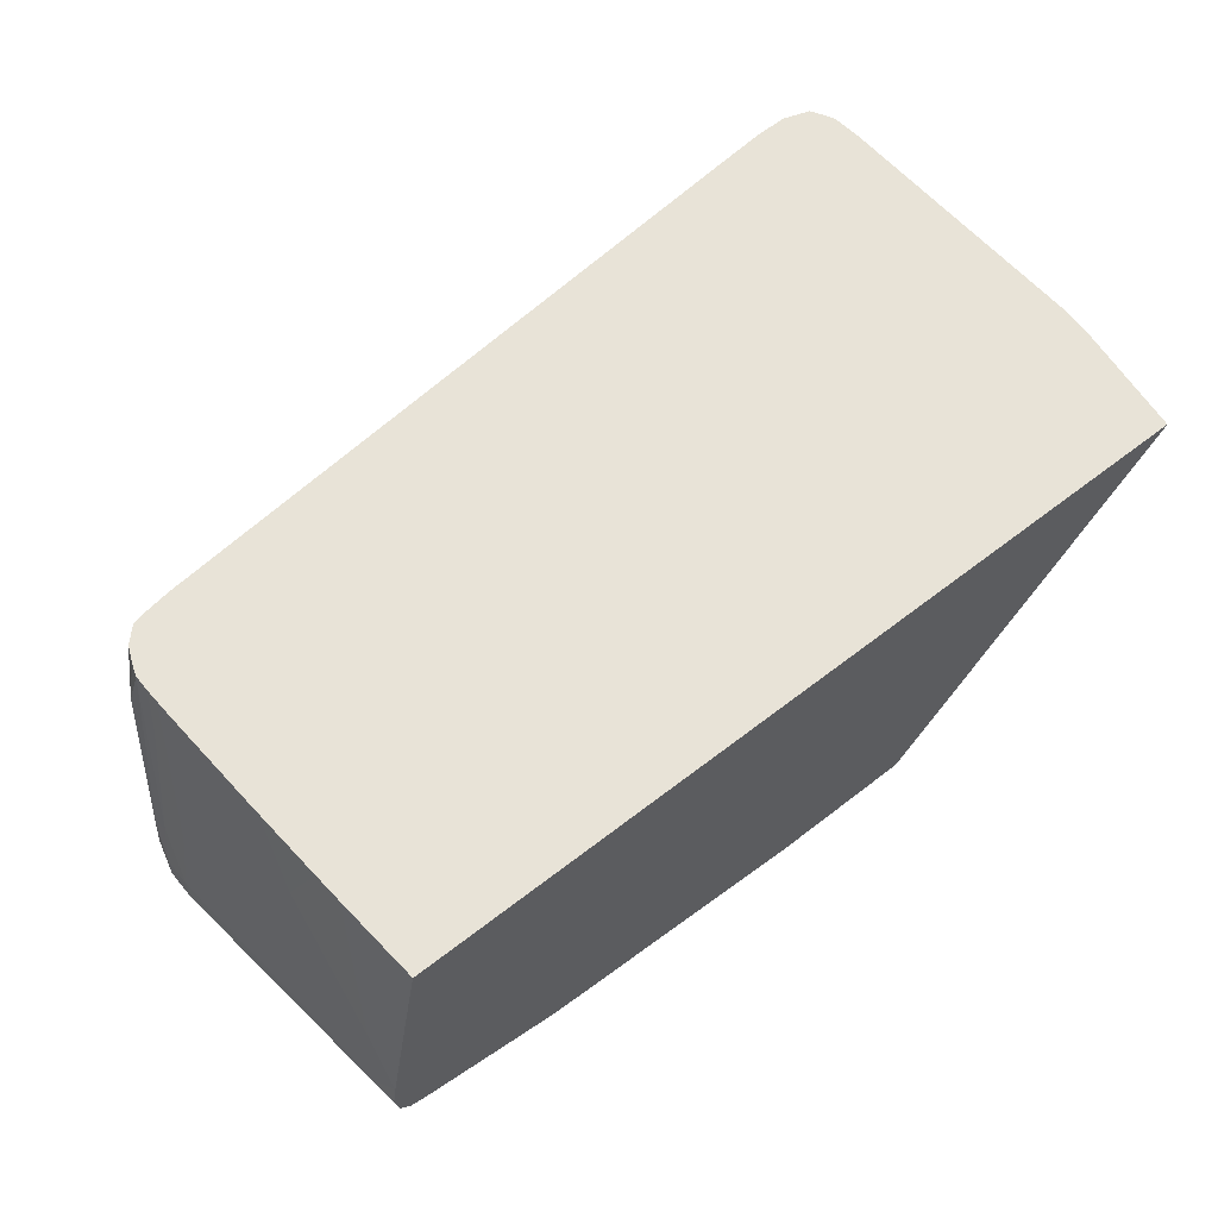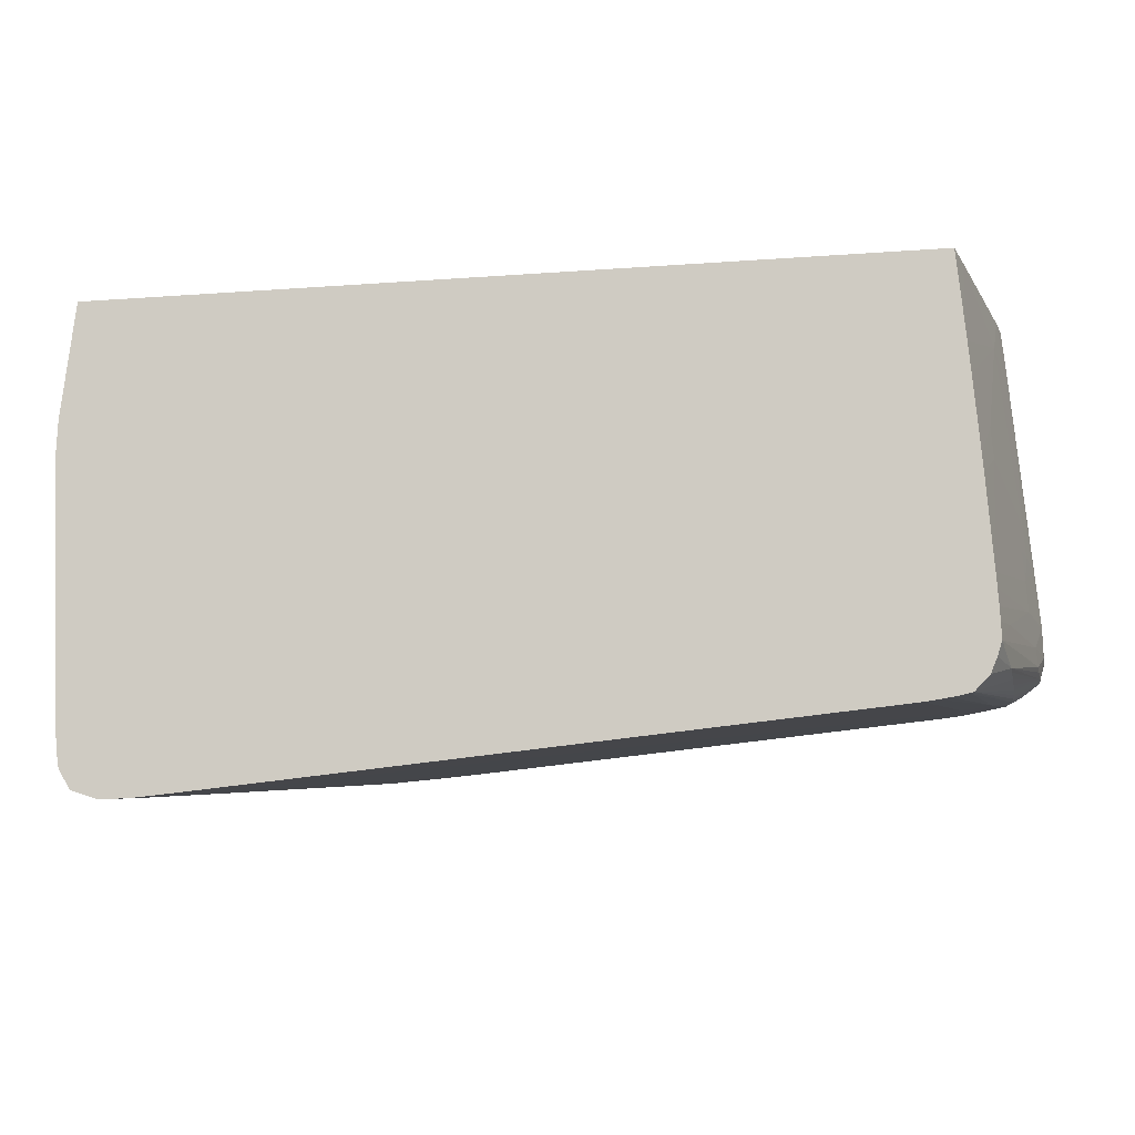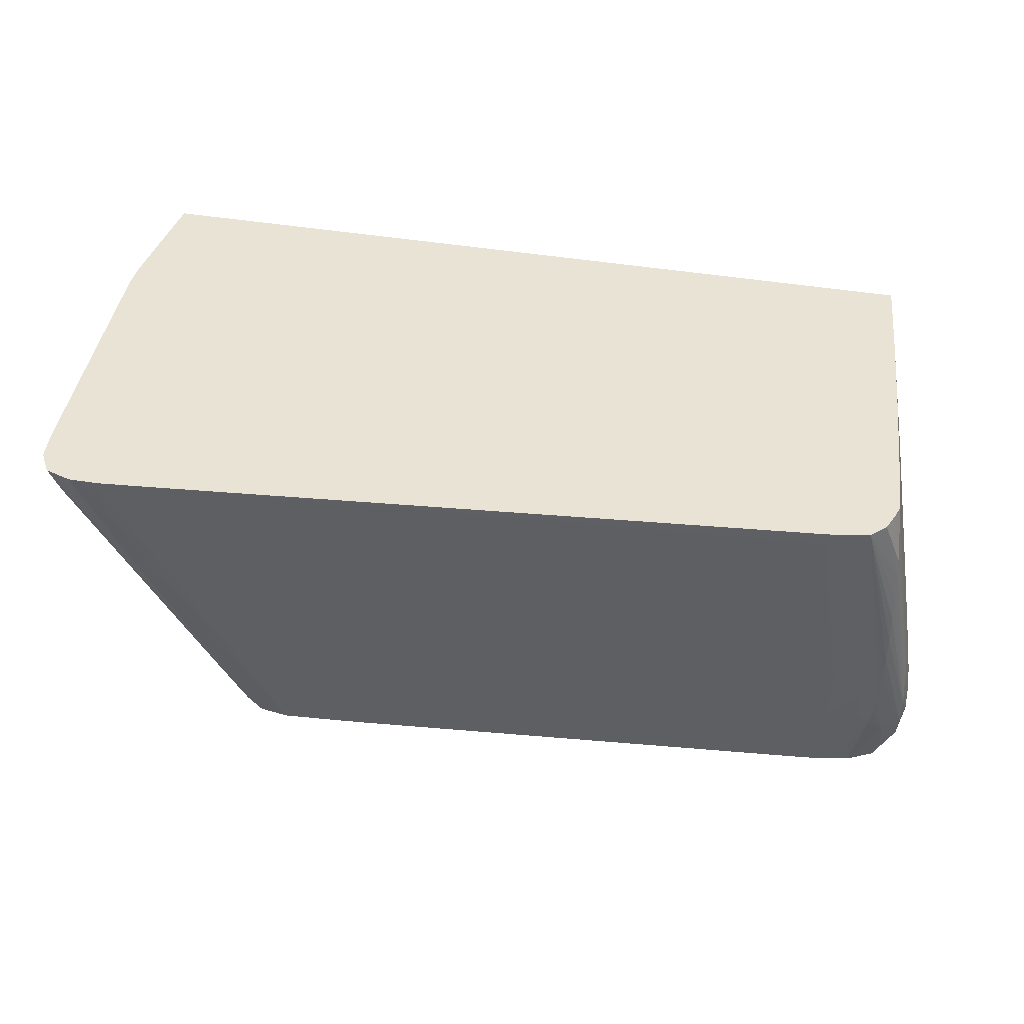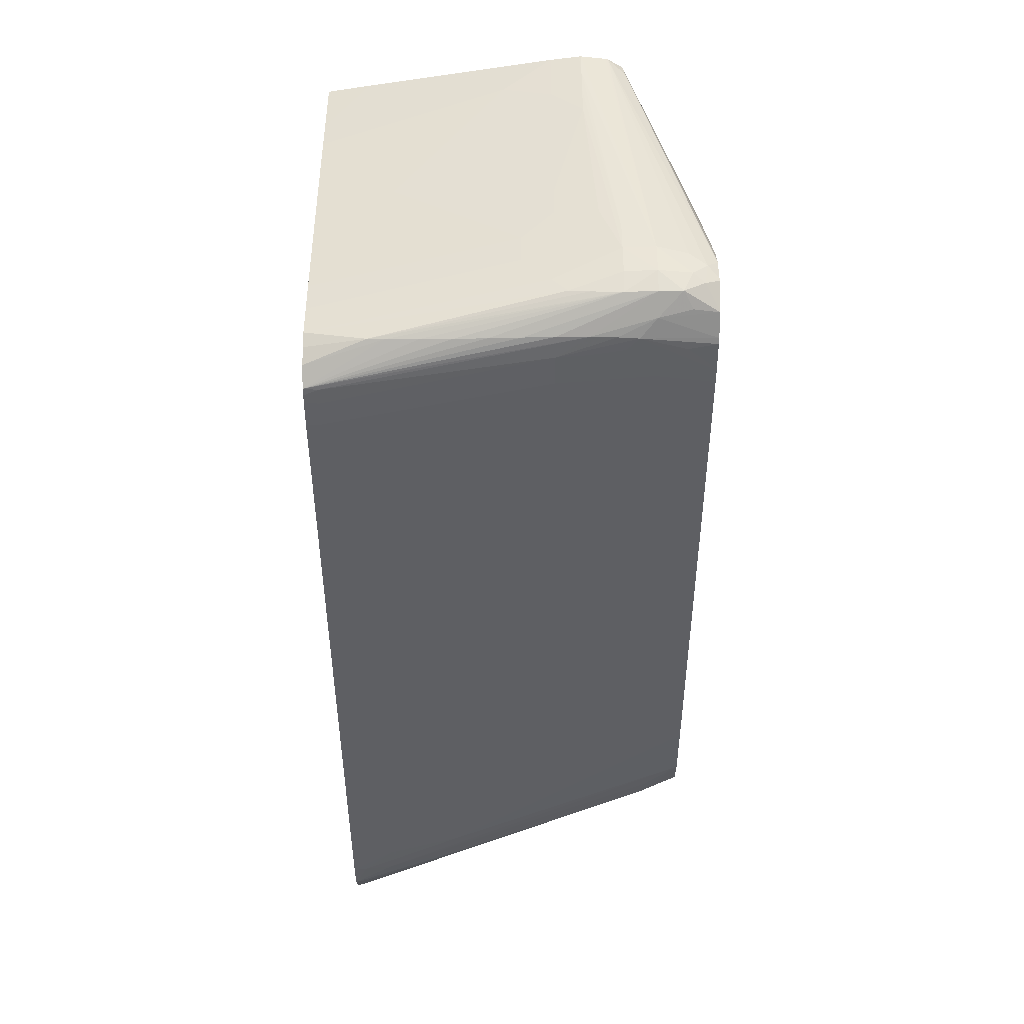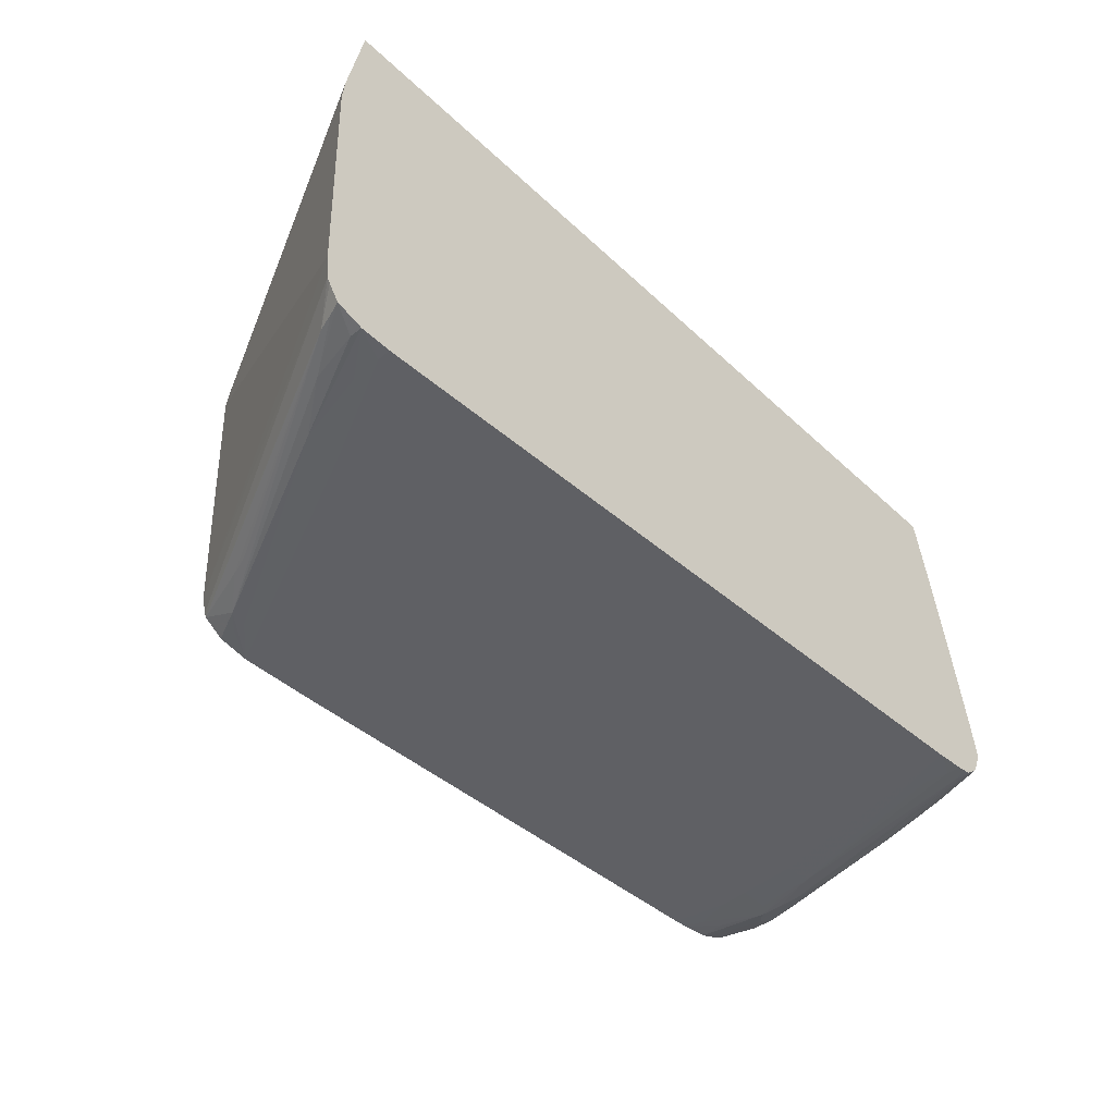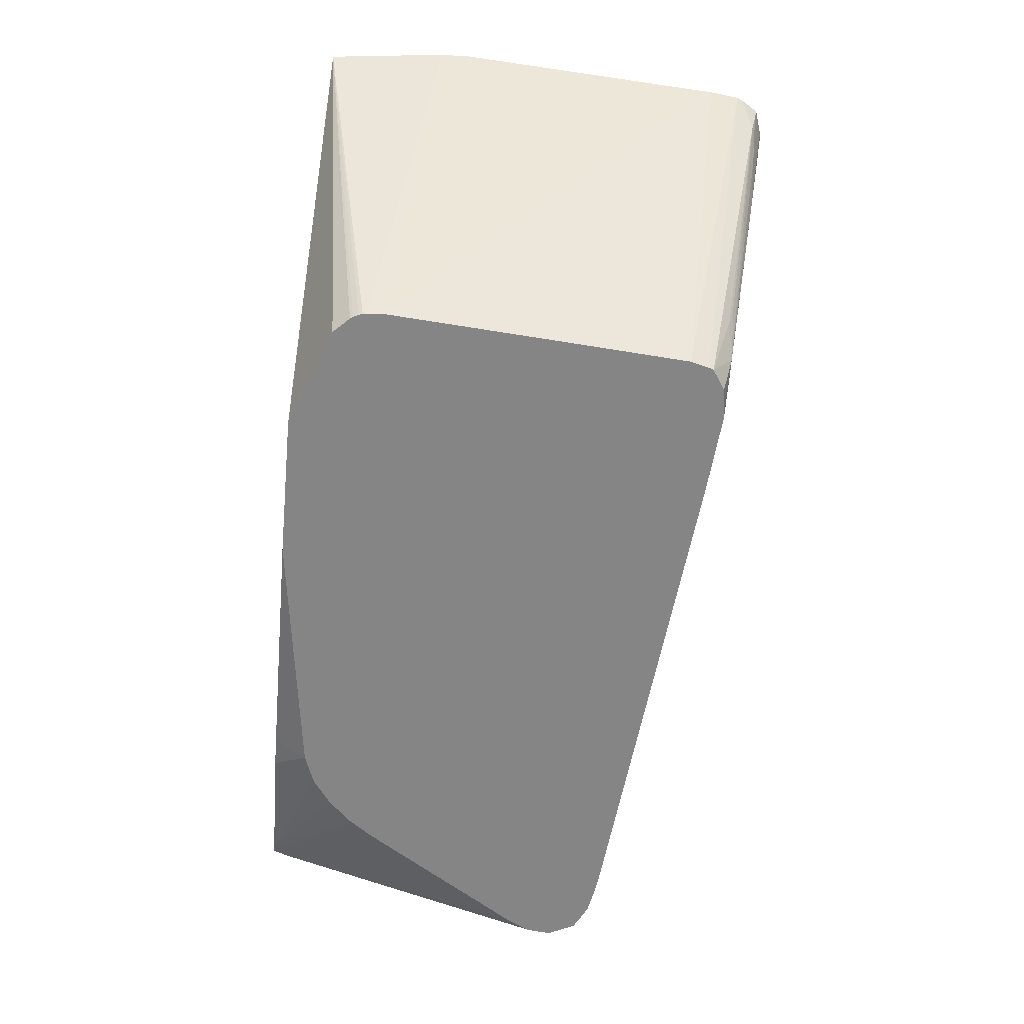
<metadata>
{"format":"obj","ext":"obj","renderer":"f3d","projection":"perspective","resolution":1024,"background":"white","views":[{"elev":61.9,"azim":141.7,"up":"+Z"},{"elev":-12.0,"azim":10.2,"up":"+Y"},{"elev":42.3,"azim":11.5,"up":"+Z"},{"elev":-37.8,"azim":90.1,"up":"+Y"},{"elev":-52.3,"azim":-44.9,"up":"+Y"},{"elev":-61.8,"azim":-95.5,"up":"+Z"}]}
</metadata>
<code>
v 0.02095 -0.007954 -0.01272
v 0.02107 -0.009084 -0.01272
v 0.02216 -0.01998 -0.01514
v 0.02082 -0.007954 -0.01371
v 0.02094 -0.007954 -0.01263
v 0.02117 -0.01029 -0.01272
v 0.022 -0.01877 -0.01393
v 0.02077 -0.007954 -0.0115
v 0.0221 -0.01998 -0.01393
v 0.02218 -0.02119 -0.01514
v 0.02194 -0.02109 -0.01641
v 0.02192 -0.0201 -0.01631
v 0.0208 -0.007954 -0.0138
v 0.02098 -0.01029 -0.0115
v 0.02127 -0.01151 -0.01272
v 0.0206 -0.009565 -0.009608
v 0.0197 -0.007954 -0.00545
v 0.02183 -0.01781 -0.01314
v 0.02142 -0.01877 -0.01029
v 0.02149 -0.01998 -0.01029
v 0.02173 -0.02119 -0.01136
v 0.02212 -0.02119 -0.01393
v 0.02194 -0.02203 -0.01393
v 0.02196 -0.02203 -0.01514
v 0.0219 -0.02193 -0.01604
v 0.02175 -0.02142 -0.01685
v 0.0218 -0.02061 -0.01696
v 0.0218 -0.02058 -0.01696
v 0.02054 -0.008584 -0.0145
v 0.02039 -0.007954 -0.0144
v 0.0215 -0.02016 -0.01738
v 0.02145 -0.01635 -0.0115
v 0.02165 -0.01635 -0.01272
v 0.02032 -0.01514 -0.00545
v 0.01968 -0.007954 -0.005368
v 0.01947 -0.007954 -0.004143
v 0.01949 -0.01151 -0.002469
v 0.01953 -0.01205 -0.002469
v 0.01959 -0.01273 -0.002469
v 0.02023 -0.01393 -0.00545
v 0.02154 -0.01756 -0.0115
v 0.02133 -0.01756 -0.01029
v 0.02014 -0.01998 -0.002469
v 0.02018 -0.02054 -0.002469
v 0.02061 -0.02147 -0.0047
v 0.02022 -0.02119 -0.002469
v 0.02182 -0.02185 -0.01195
v 0.02026 -0.0224 -0.002469
v 0.02187 -0.02194 -0.01272
v 0.02059 -0.02302 -0.00479
v 0.02063 -0.02307 -0.00545
v 0.02068 -0.02313 -0.006662
v 0.02074 -0.02317 -0.007872
v 0.02078 -0.02318 -0.009084
v 0.0208 -0.02317 -0.01029
v 0.02119 -0.02259 -0.01514
v 0.0208 -0.02314 -0.0115
v 0.02075 -0.0231 -0.01272
v 0.02129 -0.02227 -0.01641
v 0.02105 -0.02218 -0.01738
v 0.02157 -0.02112 -0.01738
v 0.02158 -0.02103 -0.01738
v 0.02147 -0.02007 -0.01738
v 0.02105 -0.01922 -0.01738
v 0.01985 -0.007954 -0.01463
v 0.02094 -0.01904 -0.01738
v 0.01672 -0.01251 -0.01738
v 0.01606 -0.0116 -0.01738
v 0.01988 -0.01635 -0.002469
v 0.01998 -0.01635 -0.003028
v 0.01926 -0.007954 -0.003044
v 0.01921 -0.008485 -0.002469
v 0.01938 -0.01032 -0.002469
v 0.01983 -0.0157 -0.002469
v 0.01992 -0.01691 -0.002469
v 0.02024 -0.02175 -0.002469
v 0.02008 -0.02296 -0.002469
v 0.01982 -0.02358 -0.002469
v 0.01923 -0.02419 -0.002469
v 0.02067 -0.02305 -0.0137
v 0.02057 -0.02301 -0.01451
v 0.02018 -0.02263 -0.01738
v 0.01916 -0.02417 -0.003028
v 0.01998 -0.02338 -0.0115
v 0.01978 -0.007954 -0.01465
v 0.01595 -0.01148 -0.01738
v 0.01506 -0.01058 -0.01738
v 0.01475 -0.01036 -0.01738
v 0.01396 -0.0098 -0.01738
v 0.01915 -0.007954 -0.002469
v 0.01895 -0.02426 -0.002469
v 0.02031 -0.02297 -0.01514
v 0.01989 -0.0229 -0.01628
v 0.01997 -0.02272 -0.01738
v 0.01998 -0.02326 -0.01272
v 0.02009 -0.02312 -0.01403
v 0.01971 -0.02306 -0.01514
v 0.01912 -0.02298 -0.01663
v 0.01881 -0.02294 -0.01738
v 0.01856 -0.0243 -0.003028
v 0.01835 -0.02425 -0.003926
v 0.01756 -0.02444 -0.003028
v 0.01877 -0.02353 -0.0115
v 0.014 -0.007954 -0.01618
v 0.01271 -0.009343 -0.01738
v -0.01442 -0.007954 -0.002469
v 0.01863 -0.02432 -0.002469
v 0.01889 -0.02292 -0.01738
v 0.01877 -0.0233 -0.01393
v 0.01877 -0.02318 -0.01514
v 0.01831 -0.02303 -0.01714
v 0.0182 -0.02301 -0.01738
v 0.01756 -0.02448 -0.002469
v 0.01756 -0.02354 -0.01272
v -0.008519 -0.02703 -0.002469
v -0.007872 -0.0268 -0.00424
v 0.01271 -0.007954 -0.01633
v 0.002255 -0.007954 -0.01738
v -0.003762 -0.007954 -0.01711
v -0.007646 -0.009518 -0.01738
v -0.008276 -0.01017 -0.01738
v -0.008348 -0.01028 -0.01738
v -0.008465 -0.01049 -0.01738
v -0.008581 -0.01062 -0.01725
v -0.01496 -0.01272 -0.002469
v 0.01755 -0.02308 -0.01738
v 0.01771 -0.02307 -0.01738
v 0.01786 -0.02305 -0.01738
v -0.00908 -0.02692 -0.00424
v -0.001636 -0.02495 -0.01738
v -0.01029 -0.0272 -0.002469
v -0.003536 -0.007954 -0.01738
v -0.008545 -0.0108 -0.01738
v -0.015 -0.01393 -0.002469
v -0.008589 -0.01151 -0.01738
v -0.01029 -0.02715 -0.003028
v -0.01029 -0.02703 -0.00424
v -0.001815 -0.02497 -0.01738
v -0.0115 -0.02731 -0.002469
v -0.01444 -0.02483 -0.002469
v -0.008083 -0.01877 -0.01738
v -0.0115 -0.02725 -0.003028
v -0.009553 -0.02665 -0.007371
v -0.003027 -0.02507 -0.01738
v -0.01271 -0.02731 -0.002469
v -0.0143 -0.02604 -0.002469
v -0.007737 -0.02361 -0.01738
v -0.0115 -0.0271 -0.00424
v -0.005447 -0.02527 -0.01738
v -0.01378 -0.02696 -0.002469
v -0.01271 -0.0272 -0.003028
v -0.01091 -0.02665 -0.0073
v -0.01339 -0.02671 -0.003751
v -0.01419 -0.02627 -0.002469
v -0.007544 -0.02437 -0.01738
v -0.01029 -0.02666 -0.00737
v -0.006659 -0.02546 -0.01596
v -0.007307 -0.02545 -0.01584
v -0.006659 -0.02534 -0.01656
v -0.006659 -0.02509 -0.01738
v -0.01359 -0.02687 -0.003028
v -0.01229 -0.02676 -0.005187
v -0.007468 -0.02455 -0.01738
v -0.008378 -0.02535 -0.01445
v -0.008629 -0.02555 -0.01364
f 81 84 95
f 81 94 82
f 81 93 94
f 81 92 93
f 80 84 81
f 79 91 83
f 58 83 84
f 65 88 89
f 69 75 70
f 65 89 85
f 65 87 88
f 65 86 87
f 65 68 86
f 81 95 96
f 58 84 80
f 71 90 72
f 81 96 97
f 89 105 104
f 81 98 99
f 96 110 97
f 58 79 83
f 96 109 110
f 95 109 96
f 95 103 109
f 93 108 94
f 93 99 108
f 92 99 93
f 91 107 100
f 85 89 104
f 84 103 95
f 84 102 103
f 84 101 102
f 84 100 101
f 83 100 84
f 83 91 100
f 81 99 92
f 81 97 98
f 57 79 58
f 37 75 69
f 56 81 82
f 37 69 74
f 37 43 75
f 37 44 43
f 37 46 44
f 37 76 46
f 37 48 76
f 37 77 48
f 37 74 39
f 37 78 77
f 37 91 79
f 37 107 91
f 37 113 107
f 37 115 113
f 37 131 115
f 37 139 131
f 97 110 98
f 37 79 78
f 37 39 38
f 39 74 40
f 40 74 69
f 56 80 81
f 56 58 80
f 56 60 59
f 55 79 57
f 54 79 55
f 53 79 54
f 52 79 53
f 51 79 52
f 51 78 79
f 50 78 51
f 50 77 78
f 48 77 50
f 47 48 50
f 47 50 49
f 45 76 48
f 45 46 76
f 43 70 75
f 56 82 60
f 98 110 99
f 143 149 144
f 99 111 112
f 148 152 156
f 146 155 153
f 146 147 155
f 146 153 154
f 145 152 148
f 145 151 152
f 145 150 151
f 148 156 157
f 37 145 139
f 142 145 148
f 142 148 143
f 140 147 146
f 140 141 147
f 139 145 142
f 138 143 144
f 137 143 138
f 143 148 149
f 148 157 149
f 149 157 158
f 149 158 159
f 158 160 159
f 158 163 160
f 158 164 163
f 153 158 161
f 153 165 158
f 153 164 165
f 153 163 164
f 153 155 163
f 152 157 156
f 152 158 157
f 152 162 158
f 151 162 152
f 150 162 151
f 150 161 162
f 150 153 161
f 150 154 153
f 149 159 160
f 137 142 143
f 137 139 142
f 136 139 137
f 135 141 140
f 109 114 126
f 106 124 125
f 106 123 124
f 106 122 123
f 106 121 122
f 106 120 121
f 106 119 120
f 105 118 117
f 104 105 117
f 103 114 109
f 102 116 114
f 102 115 116
f 102 113 115
f 102 114 103
f 101 113 102
f 100 113 101
f 100 107 113
f 109 126 127
f 99 110 111
f 109 127 128
f 109 112 110
f 134 135 140
f 131 139 136
f 129 138 130
f 129 137 138
f 129 136 137
f 129 131 136
f 125 135 134
f 125 133 135
f 124 133 125
f 123 133 124
f 119 132 120
f 115 129 116
f 115 131 129
f 114 130 126
f 114 129 130
f 114 116 129
f 110 112 111
f 109 128 112
f 37 150 145
f 31 61 60
f 37 146 154
f 15 16 32
f 14 16 15
f 13 31 29
f 13 28 31
f 13 29 30
f 12 28 13
f 11 28 12
f 15 32 33
f 11 27 28
f 11 25 26
f 10 25 11
f 10 24 25
f 10 23 24
f 10 22 23
f 9 15 18
f 9 22 10
f 11 26 27
f 15 33 18
f 16 34 32
f 16 17 35
f 20 46 45
f 20 44 46
f 20 45 21
f 19 44 20
f 19 43 44
f 19 34 43
f 19 42 34
f 19 41 42
f 18 41 19
f 18 32 41
f 18 33 32
f 16 40 34
f 16 39 40
f 16 38 39
f 16 37 38
f 16 36 37
f 16 35 36
f 9 21 22
f 21 47 22
f 9 20 21
f 9 18 19
f 1 71 36
f 1 90 71
f 1 106 90
f 1 119 106
f 1 132 119
f 1 118 132
f 1 117 118
f 1 36 35
f 1 104 117
f 1 65 85
f 1 30 65
f 1 13 30
f 1 4 13
f 1 3 4
f 1 2 3
f 158 162 161
f 1 85 104
f 1 35 17
f 1 17 8
f 1 8 5
f 8 17 16
f 8 16 14
f 6 9 7
f 6 15 9
f 6 14 15
f 6 8 14
f 3 13 4
f 3 12 13
f 3 11 12
f 3 10 11
f 3 9 10
f 3 7 9
f 2 8 6
f 2 5 8
f 2 7 3
f 2 6 7
f 1 5 2
f 9 19 20
f 37 154 150
f 21 45 48
f 22 47 49
f 31 88 87
f 31 89 88
f 31 105 89
f 31 118 105
f 31 132 118
f 31 120 132
f 31 121 120
f 31 87 86
f 31 122 121
f 31 133 123
f 31 135 133
f 31 141 135
f 31 147 141
f 31 155 147
f 31 163 155
f 31 160 163
f 31 123 122
f 31 86 68
f 31 68 67
f 31 67 66
f 37 140 146
f 37 134 140
f 37 125 134
f 37 106 125
f 37 90 106
f 37 72 90
f 37 73 72
f 36 73 37
f 36 72 73
f 36 71 72
f 34 70 43
f 34 69 70
f 34 40 69
f 34 42 41
f 32 34 41
f 31 64 63
f 31 66 64
f 31 149 160
f 21 48 47
f 31 144 149
f 31 130 138
f 26 61 62
f 25 60 26
f 25 59 60
f 25 56 59
f 24 58 56
f 24 57 58
f 24 55 57
f 26 62 27
f 24 56 25
f 23 54 55
f 23 53 54
f 23 52 53
f 23 51 52
f 23 50 51
f 23 49 50
f 22 49 23
f 23 55 24
f 26 60 61
f 27 62 28
f 28 62 31
f 31 126 130
f 31 127 126
f 31 128 127
f 31 112 128
f 31 99 112
f 31 108 99
f 31 94 108
f 31 82 94
f 31 60 82
f 31 62 61
f 30 68 65
f 30 67 68
f 30 66 67
f 30 64 66
f 29 64 30
f 29 63 64
f 29 31 63
f 31 138 144
f 158 165 164

</code>
